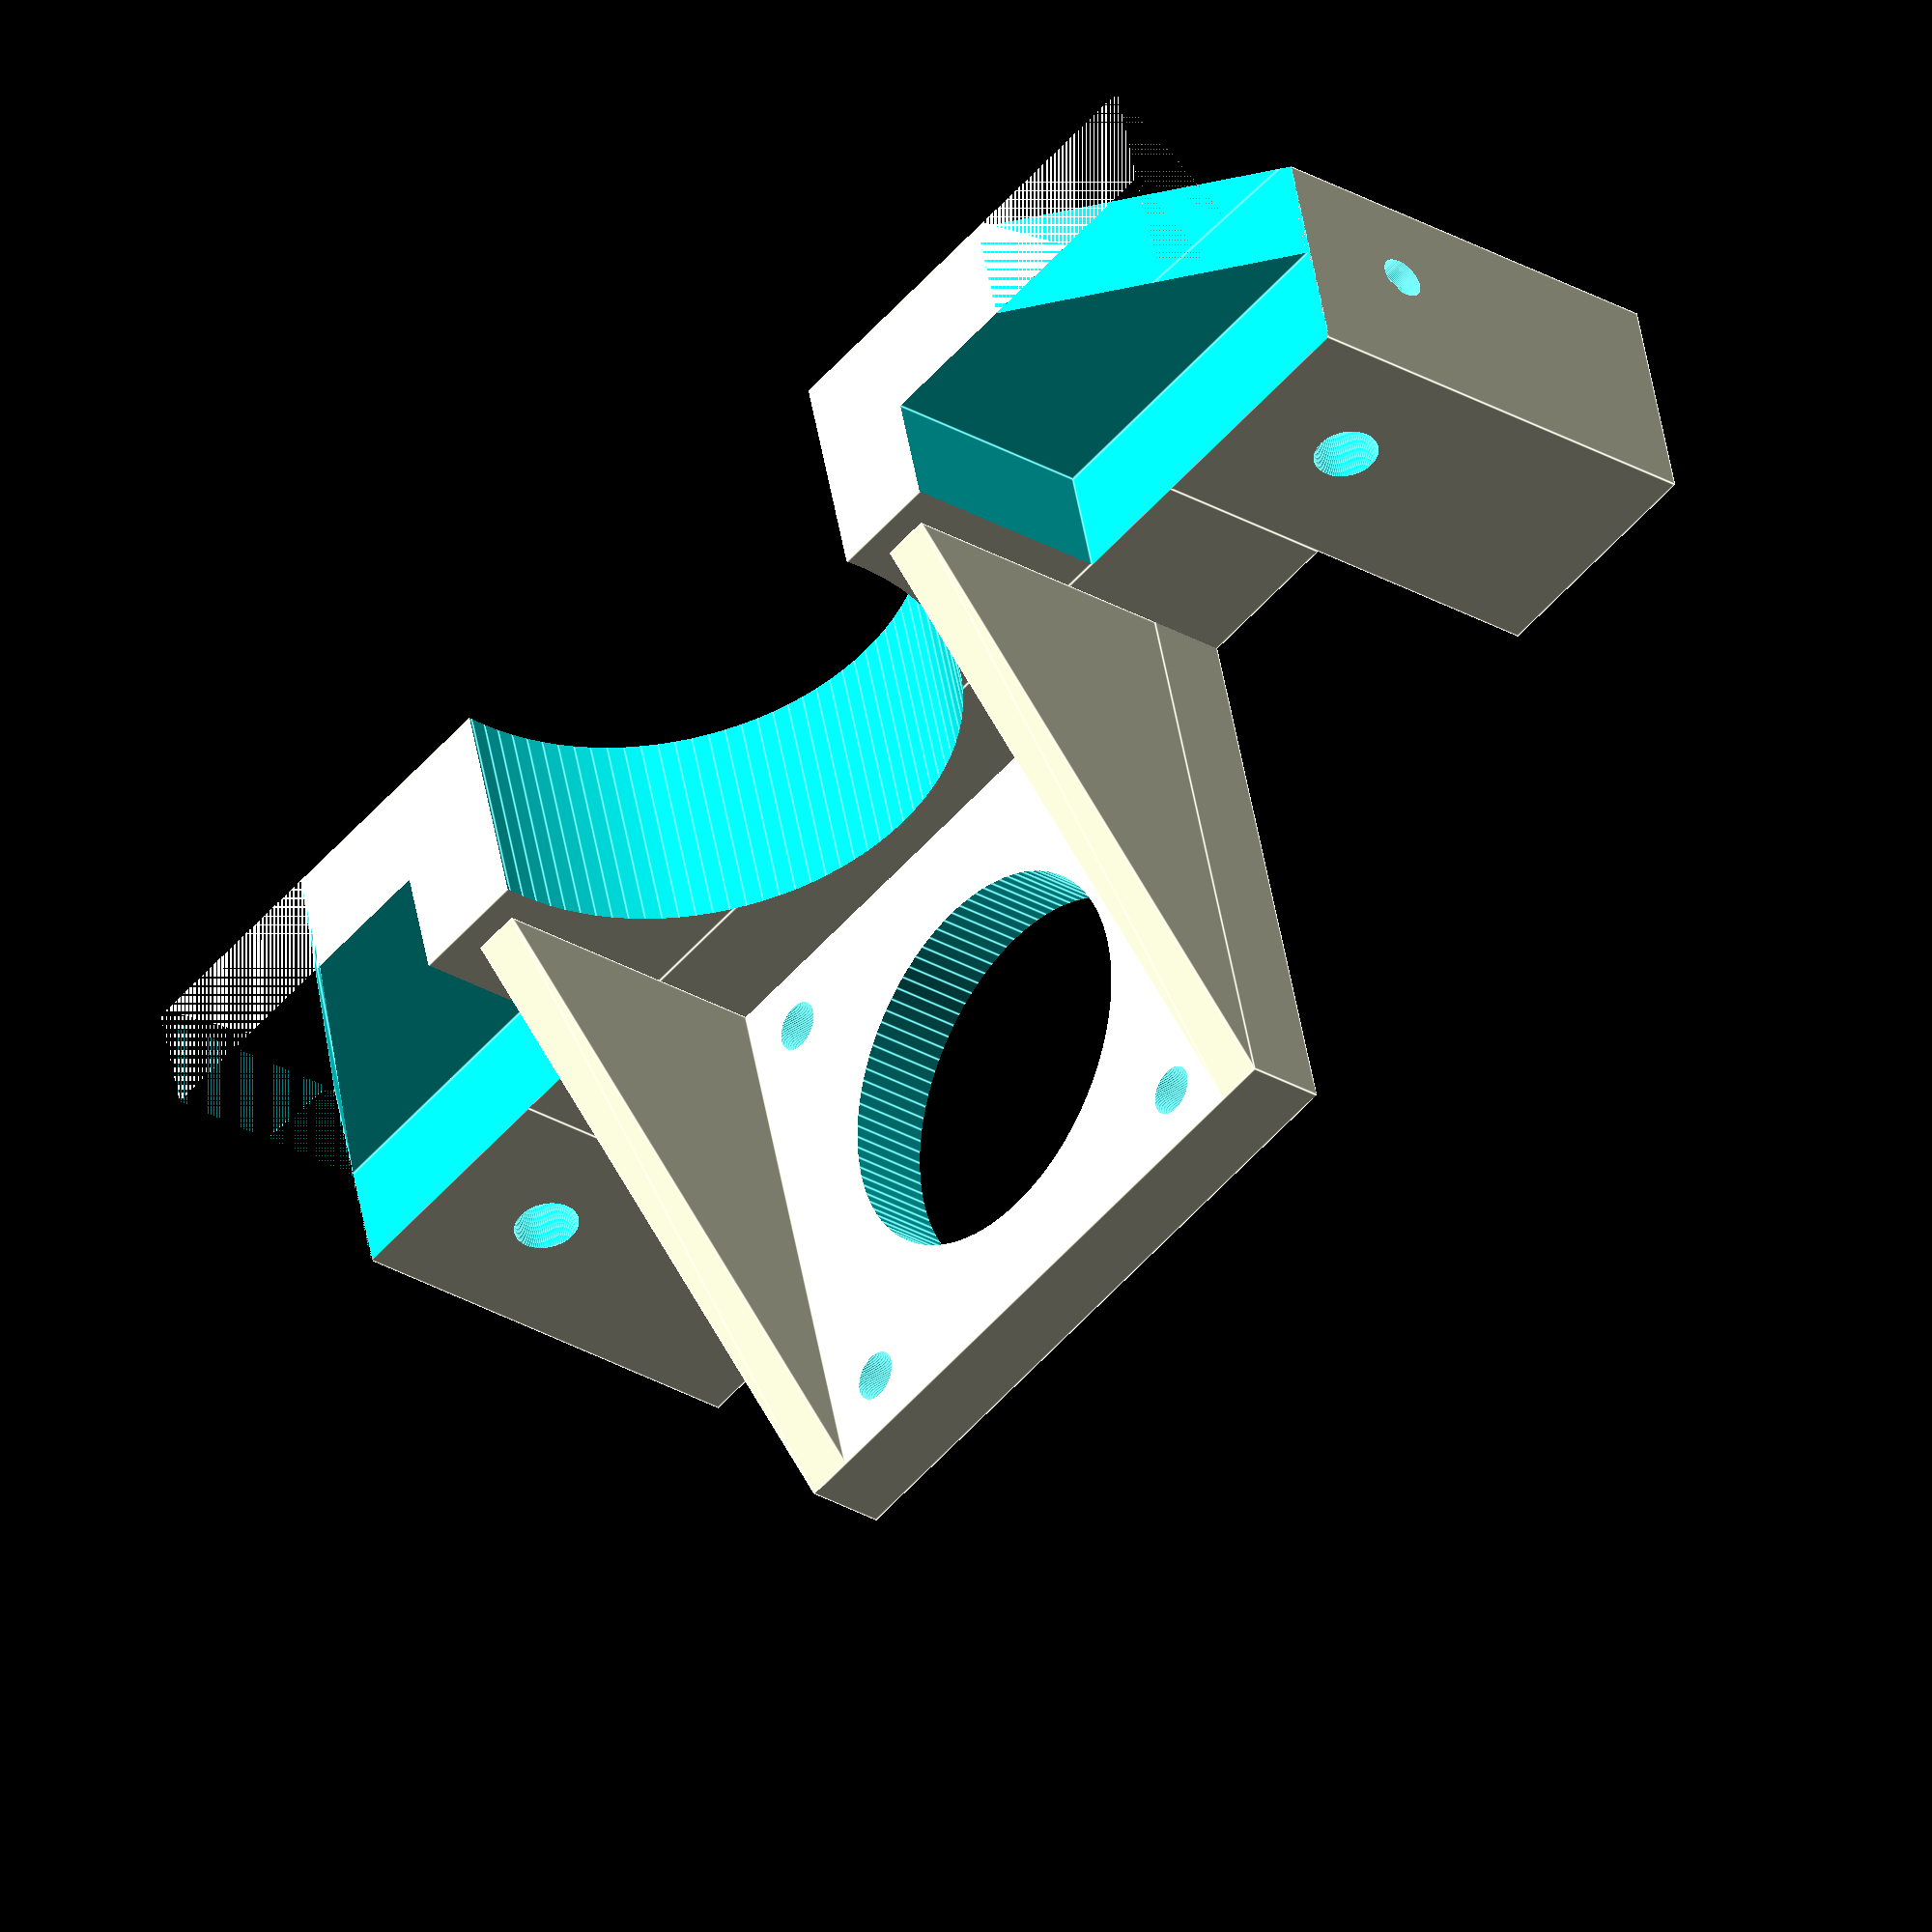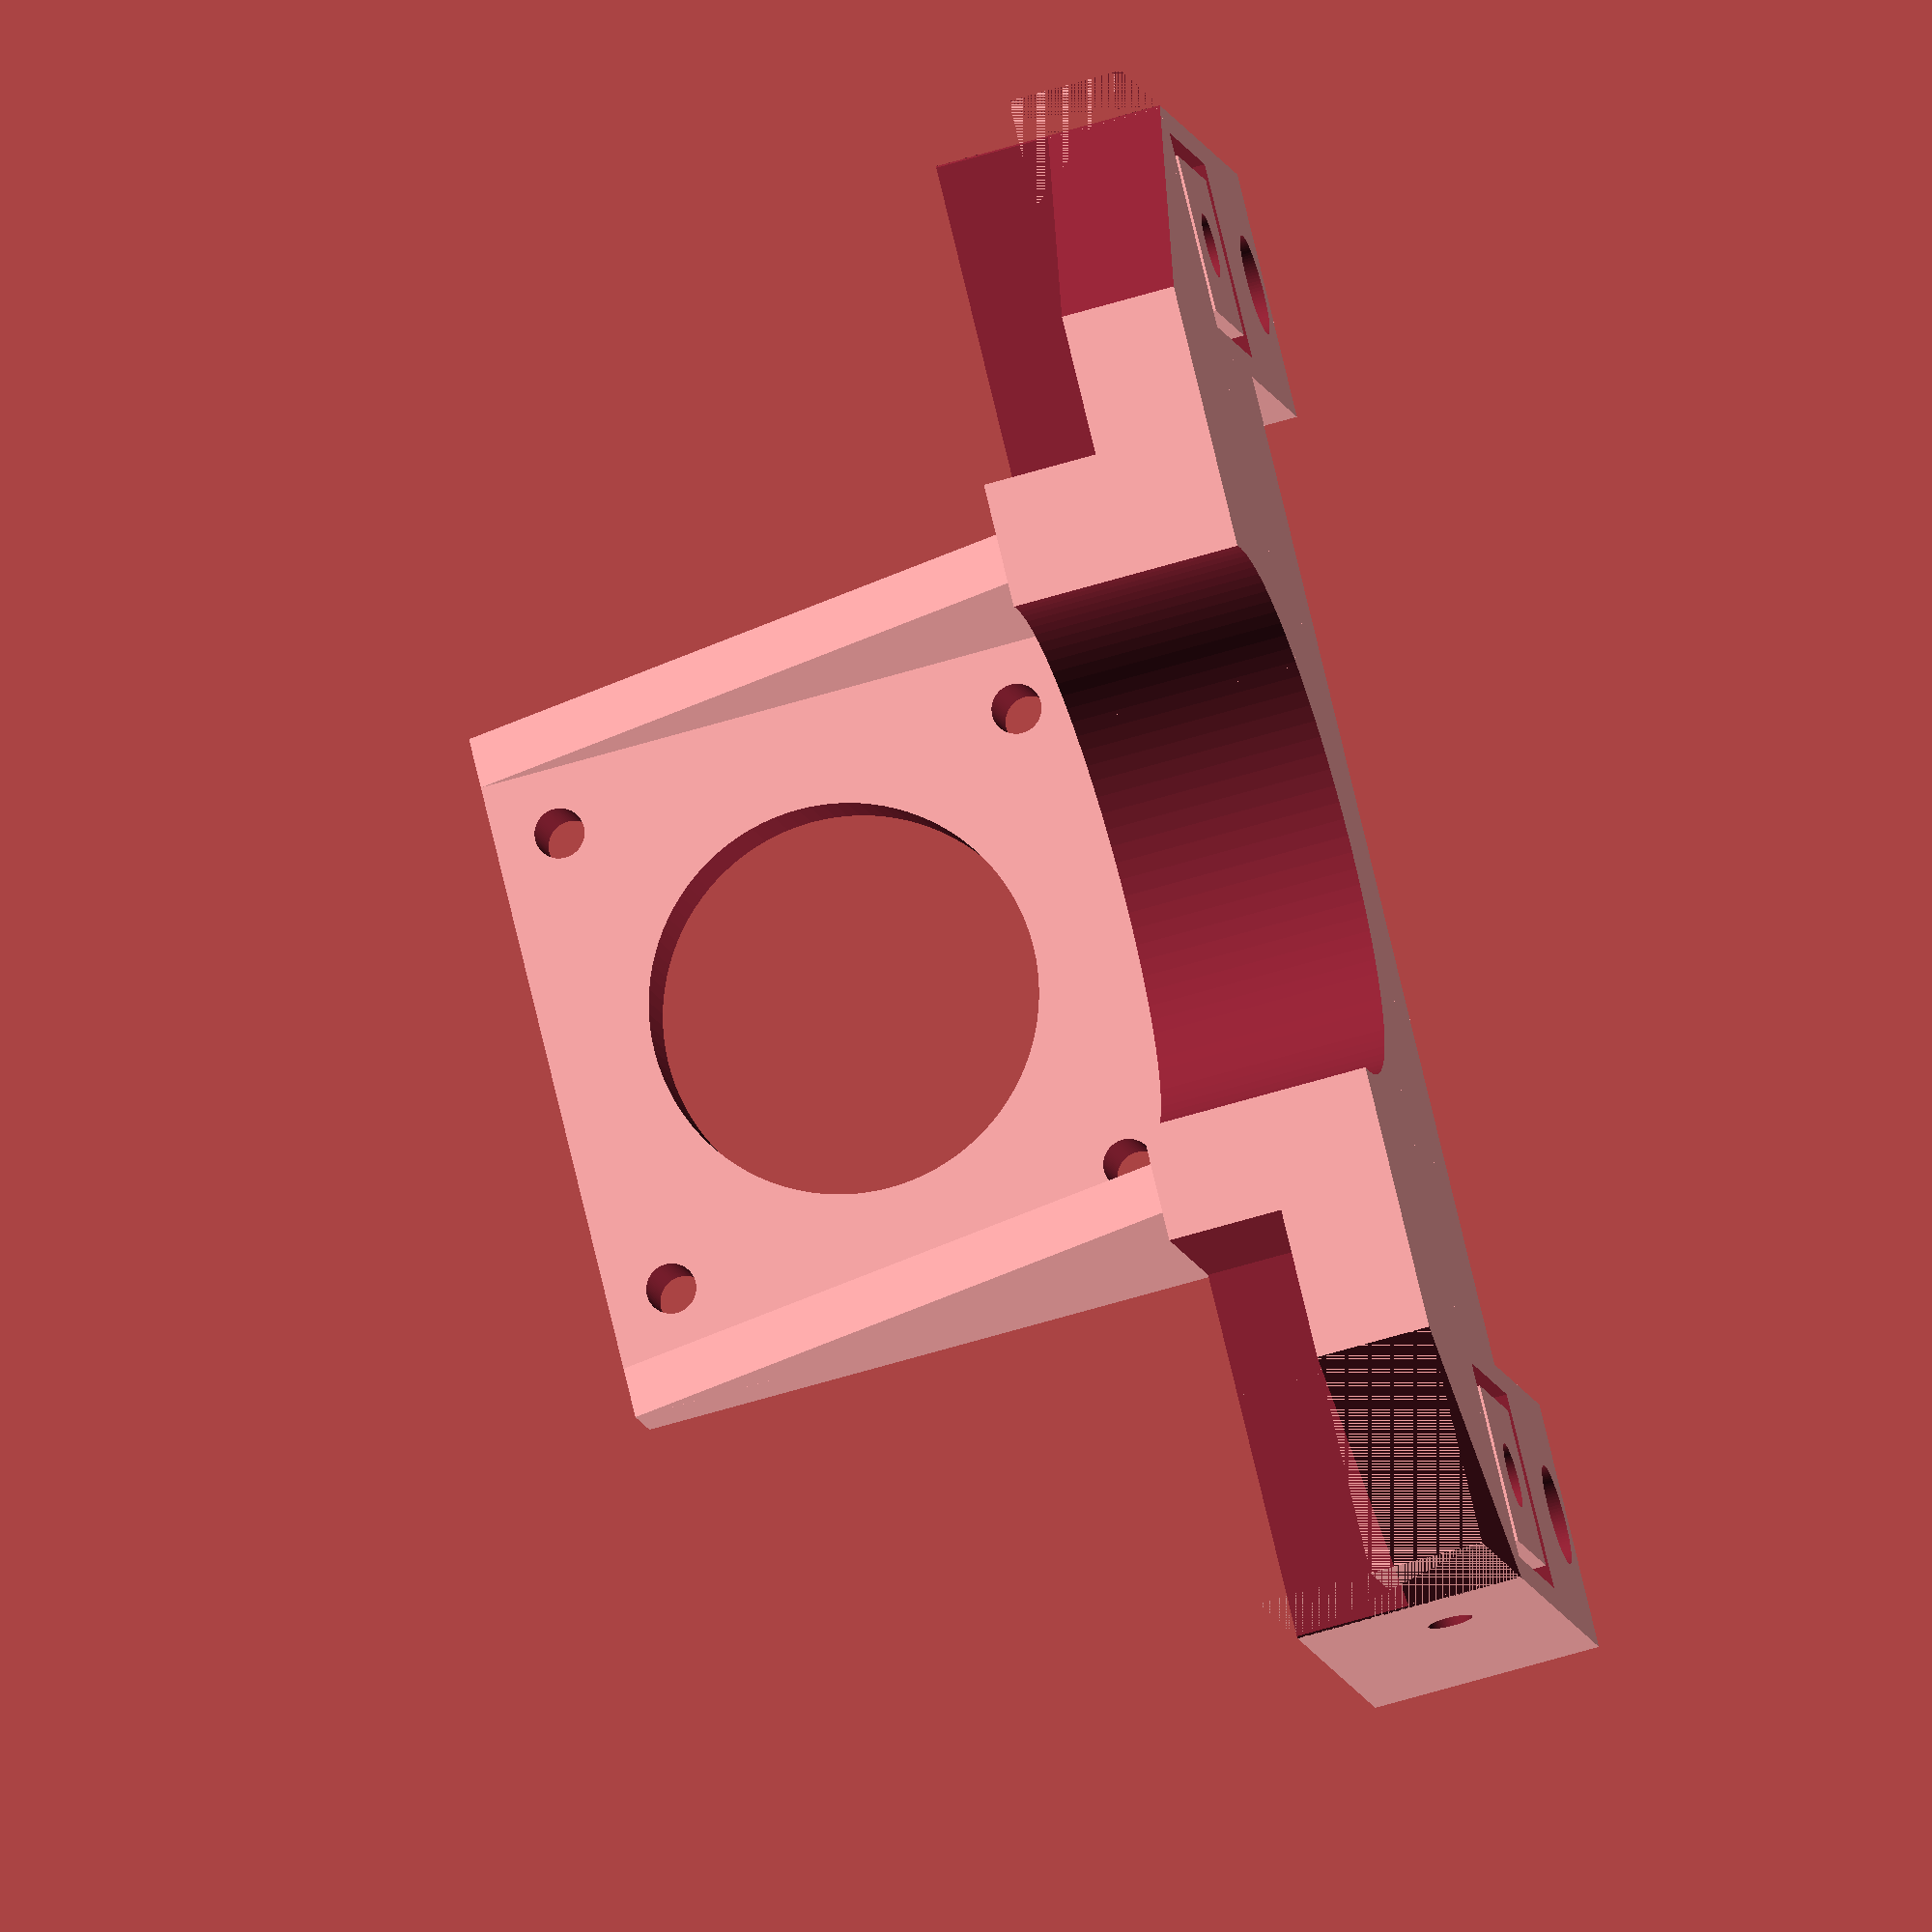
<openscad>
module triangle(x,y,z){
	scale([x,y,z]){
		linear_extrude(height=1,center=false,convexity=10,twist=0)
			polygon(points=[[0,0],[0,1],[1,0],[0,0]]);
	}
}


//part width and height.  Width must allow for size of tube
boxd = 25;
boxh = 23;
rod_separation_inches = 5; 
rod_sepmm = rod_separation_inches * 25.4;

//dimensions for the square tube and how far into the part it sits
tube_id = 16;
tube_od = 20;
tube_insert = 19;

//solid rod diameter and clearance from tube and edge of part
rod = 10.1;
rodr = rod/2;
rod_space = 10;
rod_clear = 2;

//screw size
screwd = 4.5;
screwr = screwd/2;

//dimenisions based on part specifications
core_shift = (boxd*0.5)-(tube_od*0.5);
rod_shift = core_shift+tube_od+rod_space+rodr;
boxl = core_shift+tube_od+rod_space+rod+rod_clear;



motor_mount_plate = 60; //square sides for motor mount, made taller by boxh
mmp_thick = 8; //motor mount thickness as required
motor_thick = 4.5;  //thickness of motor top plate
//surplus motor
motor_pulley_offset = 27;  //top of pulley to motor top
//MPJ $8 special
//motor_pulley_offset = 21;  //top of pulley to motor top

motor_height = 50;
motor_hole = 39;
motor_screw = 5;
bed_offset = 46;
bed_pulley_offset = 8;

//top of motor plate at bed
mmp_reference = (boxl - mmp_thick - bed_offset);
motor_offset = bed_pulley_offset + motor_pulley_offset;
mmp_offset = mmp_reference + motor_offset;

//bottom of tube is 44.5mm from printer base
//boxl-coreshift is bottom of square tubing
//boxl is core_shift lower to printer base than tubing

body_extension_offset = boxl + (44.5-core_shift); 
body_extension = (44.5-core_shift);
module core(outer,inner,h)
{
	difference(){
		cube(size=[outer,outer,h],center=false);
		translate([(outer-inner)*0.5,(outer-inner)*0.5,0])
			cube(size=[inner,inner,h+1],center=false);
	}
}
module Yend(){
rotate([0,180,0]) {
 translate([boxd/2,boxl/2,0]){
 rotate([0,0,180]){
  translate([(boxd/2),-(boxl/2),-(boxh)]){
	difference(){
		cube(size=[boxd,boxl,boxh],center=false);
		translate([core_shift,core_shift,boxh-tube_insert])
			core(tube_od,tube_id,tube_insert+1);

		translate([boxd/2,rod_shift,4])
			cylinder(h=20,r=rodr,$fn=100);

		translate([boxd-core_shift,core_shift+(tube_od/2),boxh-tube_insert+(tube_insert/2)]){
			rotate([270,0,270])
				cylinder(h=4,r=screwr,$fn=100);
		}

		translate([0,core_shift+(tube_od/2),boxh-tube_insert+(tube_insert/2)]){
			rotate([270,0,270])
				cylinder(h=4,r=screwr,$fn=100);
		}
	 }
   }
  }
 }
}
}

//the body
difference(){
	//pair rod/extrusion mounts
	translate([0,0,0]){
		//solid between rod and square extrusion mounts
		translate([0,boxl,0])
			cube(size=[boxd+rod_sepmm,22,boxh],center=false);
		Yend();
		translate([rod_sepmm,0,0]) Yend();
        //fill in gap between body and mmp    
   		translate([boxd,mmp_offset,0])
			cube(size=[rod_sepmm-boxd,boxl-mmp_offset,boxh],center=false);
	}
    //cut out in middle, remove excess material
    translate([(boxd/2)+(rod_sepmm/2),boxl+20,-1]){ //Surplus
//    translate([(boxd/2)+(rod_sepmm/2),boxl+14,-1]){ //MPJ
		cylinder(h=boxh+2,d=motor_hole+15,center=false,$fn=100);
    }
    
    translate([rod_sepmm+boxd,boxl+22,-1])rotate([0,0,180])triangle(boxl/2,boxl/2,boxh+2);
    
    translate([0,boxl+22,-1])rotate([0,0,270])triangle(boxl/2,boxl/2,boxh+2);

    //large cutout, only extend "legs"
//    translate([boxd,boxl+19,0])
//    cube(size=[rod_sepmm-boxd,body_extension ,boxh]);
  
//    translate([0,boxl,(boxh*.5)])
//    cube(size=[boxd*1.25,boxl*1.2,boxh]);

//    translate([rod_sepmm-(boxd*.25),boxl,(boxh*.5)])
//    cube(size=[boxd*1.25,boxl*1.2,boxh]);

//    translate([(rod_sepmm/2)+(boxd/2),motor_hole*1.3,boxh*.75])
//    cube(size=[motor_hole+13,motor_hole+4,(boxh/2)+.1],center=true);
  
//     translate([boxl,0,0])
//      cube(rod_sepmm+boxd,motor_mount_plate/2,boxh);

    //holes for 1/4" rod in center of tube
    translate([boxd/2,rod_space+rod+rod_clear+(tube_od/2),-1])
    cylinder(d=6.5,h=boxh+2,$fn=100);

    translate([(boxd/2)+(rod_sepmm),rod_space+rod+rod_clear+(tube_od/2),-1])
    cylinder(d=6.5,h=boxh+2,$fn=100);

    translate([-1,44.5,boxh/2])cube([boxd+(boxd/2),boxl/2,boxh]);
    translate([rod_sepmm-(boxd/2),44.5,boxh/2])cube([boxd+(boxd/2),boxl/2,boxh]);
  
}


//the motor mouting plate attached to the body
translate([0,mmp_offset,0]){ //move assembled unit on Y axis into position
    //motor mount plate
    difference(){
    //plate
	translate([((boxd+rod_sepmm)/2)-(motor_mount_plate/2)-5,0,0]){
		cube(size=[motor_mount_plate+10,mmp_thick,motor_mount_plate+boxh],center=false);
	}

    //motor hole
	translate([(boxd/2)+(rod_sepmm/2),mmp_thick+2,(motor_mount_plate/2)+boxh]){
		rotate([90,0,0])
			cylinder(h=mmp_thick+4,r=motor_hole/2,$fn=100);
	}
    
    //motor mount screws #1
    translate([((boxd/2)+(rod_sepmm/2))-23.5,mmp_thick+2,(motor_mount_plate/2)-23.5+boxh])
        rotate([90,0,0])
            cylinder(h=mmp_thick+4,d=motor_screw,$fn=100);
    //#2
    translate([((boxd/2)+(rod_sepmm/2))+23.5,mmp_thick+2,(motor_mount_plate/2)+23.5+boxh])
        rotate([90,0,0])
            cylinder(h=mmp_thick+4,d=motor_screw,$fn=100);
    //#3
    translate([((boxd/2)+(rod_sepmm/2))+23.5,mmp_thick+2,(motor_mount_plate/2)-23.5+boxh])
        rotate([90,0,0])
            cylinder(h=mmp_thick+4,d=motor_screw,$fn=100);
    //#4
    translate([((boxd/2)+(rod_sepmm/2))-23.5,mmp_thick+2,(motor_mount_plate/2)+23.5+boxh])
        rotate([90,0,0])
            cylinder(h=mmp_thick+4,d=motor_screw,$fn=100);
    }
}

//braces
translate([(rod_sepmm/2)+(boxd/2)-(motor_mount_plate/2),mmp_offset+mmp_thick,boxh])
rotate([0,270,0])
triangle(motor_mount_plate,motor_mount_plate/2,5);

translate([(boxd/2)+(rod_sepmm/2)+(motor_mount_plate/2)+5,mmp_offset+mmp_thick,boxh])
rotate([0,270,0])
triangle(motor_mount_plate,motor_mount_plate/2,5);

//translate([rod_sepmm-(boxd/2),44.5,-boxh/2])cube([boxd+(boxd/2),boxl/2,boxh]);



 

 
</openscad>
<views>
elev=132.1 azim=128.9 roll=189.4 proj=o view=edges
elev=243.8 azim=323.6 roll=73.1 proj=o view=wireframe
</views>
